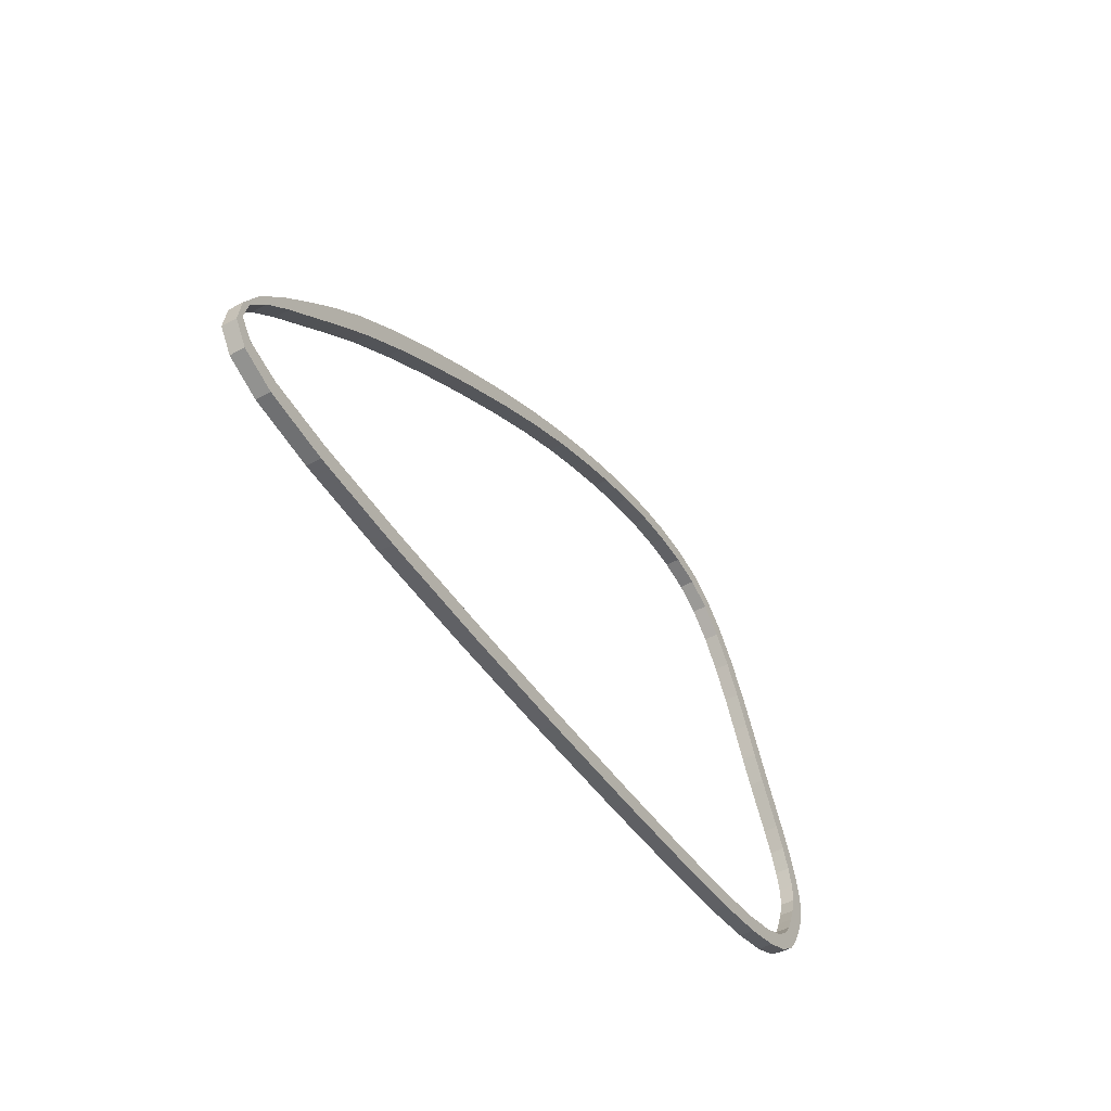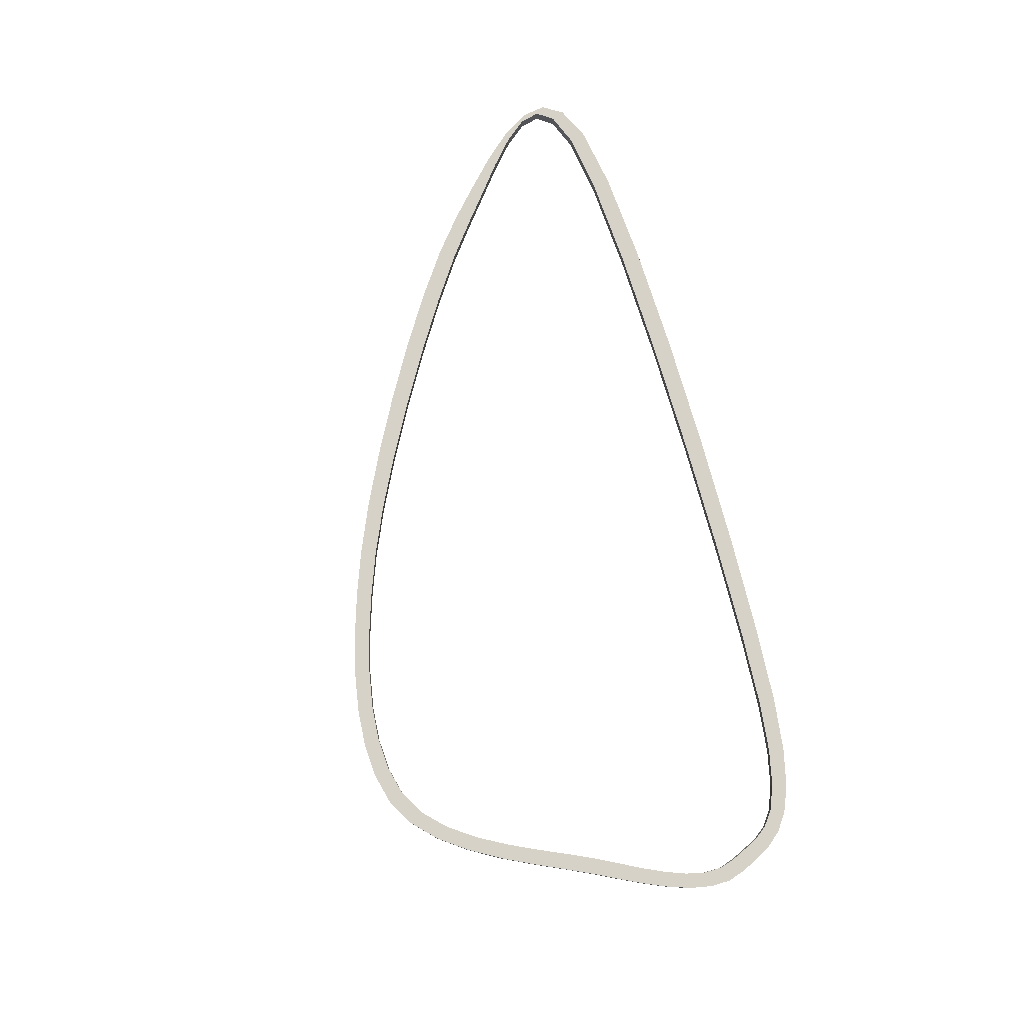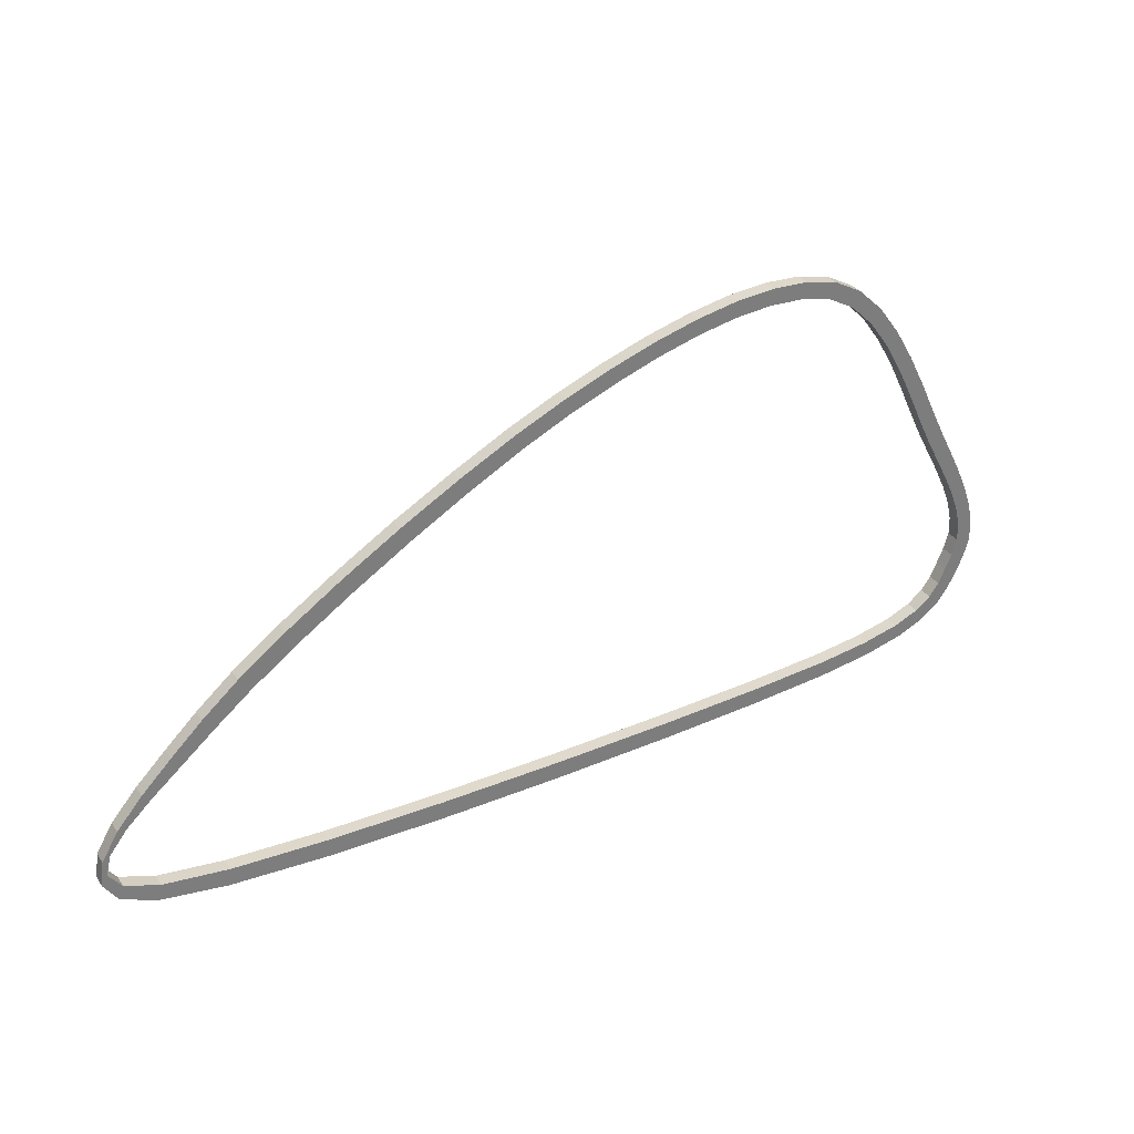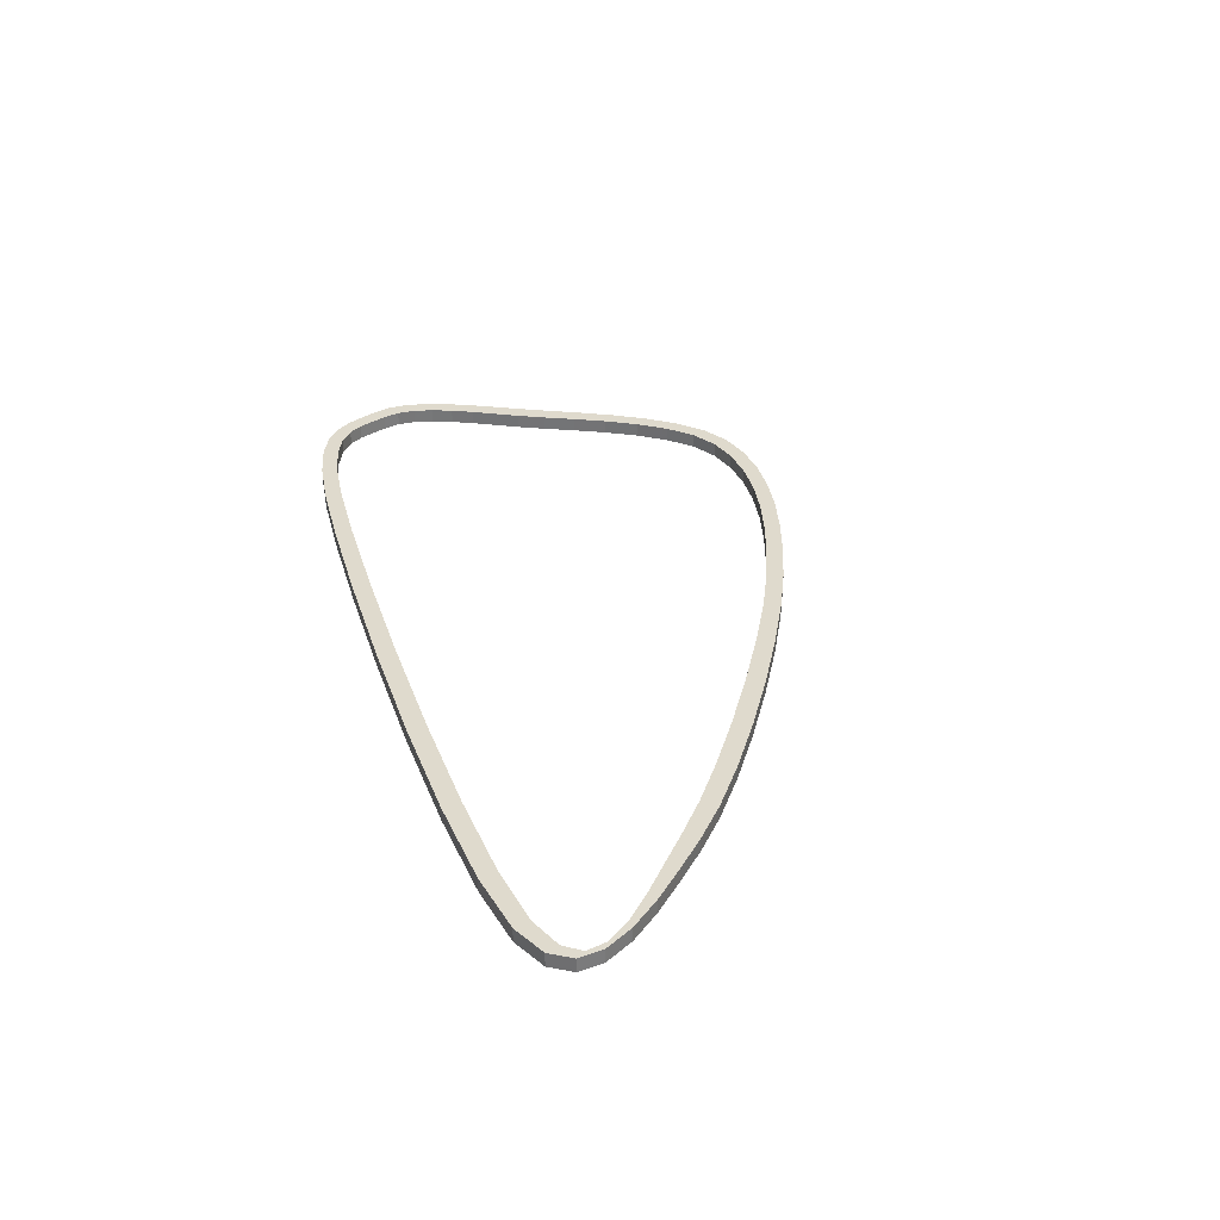
<metadata>
{"format":"obj","ext":"obj","renderer":"f3d","projection":"perspective","resolution":1024,"background":"white","views":[{"elev":-48.2,"azim":121.6,"up":"+Y"},{"elev":77.4,"azim":-107.1,"up":"+Z"},{"elev":32.3,"azim":151.1,"up":"+Y"},{"elev":32.9,"azim":71.6,"up":"+Z"}]}
</metadata>
<code>
v 2.017 -0.915 0
v 2.421 -0.05673 0
v 2.421 -0.05673 0.4
v 2.017 -0.915 0.4
v 5.386 3.579 0
v 4.43 3.593 0
v 5.232 4.025 0
v 4.628 3.166 0
v 3.722 2.932 0
v 3.964 2.528 0
v 3.098 2.109 0
v 3.383 1.733 0
v 2.548 1.193 0
v 2.873 0.8485 0
v 2.06 0.2508 0
v 2.421 -0.05673 0
v 1.625 -0.6482 0
v 2.017 -0.915 0
v 1.232 -1.436 0
v 1.647 -1.658 0
v 6.14 4.232 0
v 6.248 3.775 0
v 7.149 4.277 0
v 7.205 3.816 0
v 8.243 4.177 0
v 8.246 3.717 0
v 9.407 3.95 0
v 9.357 3.495 0
v 10.63 3.612 0
v 10.52 3.164 0
v 11.88 3.18 0
v 11.74 2.74 0
v 13.16 2.672 0
v 12.98 2.238 0
v 14.57 2.027 0
v 14.35 1.595 0
v 16.14 1.213 0
v 15.89 0.7758 0
v 1.289 -2.314 0
v 0.8558 -2.143 0
v 0.9459 -2.952 0
v 0.4981 -2.841 0
v 0.6445 -3.567 0
v 0.187 -3.52 0
v 0.4121 -4.154 0
v -0.04931 -4.175 0
v 0.2759 -4.71 0
v -0.1822 -4.796 0
v 0.263 -5.229 0
v -0.1834 -5.377 0
v 0.4008 -5.707 0
v -0.02451 -5.91 0
v 0.5921 -6.151 0
v 0.2025 -6.402 0
v 0.7805 -6.566 0
v 0.4418 -6.864 0
v 1.054 -6.948 0
v 0.7758 -7.29 0
v 1.287 -7.674 0
v 1.5 -7.292 0
v 2.058 -8.01 0
v 2.207 -7.592 0
v 3.172 -8.292 0
v 3.264 -7.845 0
v 4.71 -8.514 0
v 4.756 -8.045 0
v 6.971 -8.7 0
v 6.985 -8.212 0
v 9.969 -8.355 0
v 9.981 -8.865 0
v 13.38 -8.458 0
v 13.41 -8.985 0
v 16.9 -8.504 0
v 16.95 -9.038 0
v 20.19 -8.473 0
v 20.25 -9.002 0
v 22.92 -8.35 0
v 23 -8.855 0
v 24.77 -8.115 0
v 24.87 -8.575 0
v 25.86 -8.135 0
v 25.73 -7.756 0
v 26.25 -7.546 0
v 26.08 -7.282 0
v 26.15 -6.842 0
v 25.94 -6.714 0
v 25.69 -6.057 0
v 25.44 -6.072 0
v 24.97 -5.224 0
v 24.7 -5.377 0
v 24.12 -4.379 0
v 23.83 -4.649 0
v 23.26 -3.554 0
v 22.95 -3.909 0
v 22.24 -2.685 0
v 21.93 -3.09 0
v 20.93 -1.721 0
v 20.62 -2.154 0
v 19.41 -0.7144 0
v 19.12 -1.158 0
v 17.78 0.2812 0
v 17.51 -0.1616 0
v 5.386 3.579 0.4
v 5.232 4.025 0.4
v 4.43 3.593 0.4
v 4.628 3.166 0.4
v 3.722 2.932 0.4
v 3.964 2.528 0.4
v 3.098 2.109 0.4
v 3.383 1.733 0.4
v 2.548 1.193 0.4
v 2.873 0.8485 0.4
v 2.06 0.2508 0.4
v 2.421 -0.05673 0.4
v 1.625 -0.6482 0.4
v 2.017 -0.915 0.4
v 1.232 -1.436 0.4
v 1.647 -1.658 0.4
v 6.14 4.232 0.4
v 6.248 3.775 0.4
v 7.149 4.277 0.4
v 7.205 3.816 0.4
v 8.243 4.177 0.4
v 8.246 3.717 0.4
v 9.407 3.95 0.4
v 9.357 3.495 0.4
v 10.63 3.612 0.4
v 10.52 3.164 0.4
v 11.88 3.18 0.4
v 11.74 2.74 0.4
v 13.16 2.672 0.4
v 12.98 2.238 0.4
v 14.57 2.027 0.4
v 14.35 1.595 0.4
v 16.14 1.213 0.4
v 15.89 0.7758 0.4
v 1.289 -2.314 0.4
v 0.8558 -2.143 0.4
v 0.9459 -2.952 0.4
v 0.4981 -2.841 0.4
v 0.6445 -3.567 0.4
v 0.187 -3.52 0.4
v 0.4121 -4.154 0.4
v -0.04931 -4.175 0.4
v 0.2759 -4.71 0.4
v -0.1822 -4.796 0.4
v 0.263 -5.229 0.4
v -0.1834 -5.377 0.4
v 0.4008 -5.707 0.4
v -0.02451 -5.91 0.4
v 0.5921 -6.151 0.4
v 0.2025 -6.402 0.4
v 0.7805 -6.566 0.4
v 0.4418 -6.864 0.4
v 1.054 -6.948 0.4
v 0.7758 -7.29 0.4
v 1.287 -7.674 0.4
v 1.5 -7.292 0.4
v 2.058 -8.01 0.4
v 2.207 -7.592 0.4
v 3.172 -8.292 0.4
v 3.264 -7.845 0.4
v 4.71 -8.514 0.4
v 4.756 -8.045 0.4
v 6.971 -8.7 0.4
v 6.985 -8.212 0.4
v 9.969 -8.355 0.4
v 9.981 -8.865 0.4
v 13.38 -8.458 0.4
v 13.41 -8.985 0.4
v 16.9 -8.504 0.4
v 16.95 -9.038 0.4
v 20.19 -8.473 0.4
v 20.25 -9.002 0.4
v 22.92 -8.35 0.4
v 23 -8.855 0.4
v 24.77 -8.115 0.4
v 24.87 -8.575 0.4
v 25.86 -8.135 0.4
v 25.73 -7.756 0.4
v 26.25 -7.546 0.4
v 26.08 -7.282 0.4
v 26.15 -6.842 0.4
v 25.94 -6.714 0.4
v 25.69 -6.057 0.4
v 25.44 -6.072 0.4
v 24.97 -5.224 0.4
v 24.7 -5.377 0.4
v 24.12 -4.379 0.4
v 23.83 -4.649 0.4
v 23.26 -3.554 0.4
v 22.95 -3.909 0.4
v 22.24 -2.685 0.4
v 21.93 -3.09 0.4
v 20.93 -1.721 0.4
v 20.62 -2.154 0.4
v 19.41 -0.7144 0.4
v 19.12 -1.158 0.4
v 17.78 0.2812 0.4
v 17.51 -0.1616 0.4
v 6.248 3.775 0
v 7.205 3.816 0
v 7.205 3.816 0.4
v 6.248 3.775 0.4
v 8.246 3.717 0
v 8.246 3.717 0.4
v 9.357 3.495 0
v 9.357 3.495 0.4
v 10.52 3.164 0
v 10.52 3.164 0.4
v 11.74 2.74 0
v 11.74 2.74 0.4
v 12.98 2.238 0
v 12.98 2.238 0.4
v 14.35 1.595 0
v 14.35 1.595 0.4
v 15.89 0.7758 0
v 15.89 0.7758 0.4
v 17.51 -0.1616 0
v 17.51 -0.1616 0.4
v 19.12 -1.158 0
v 19.12 -1.158 0.4
v 20.62 -2.154 0
v 20.62 -2.154 0.4
v 21.93 -3.09 0
v 21.93 -3.09 0.4
v 22.95 -3.909 0
v 22.95 -3.909 0.4
v 23.83 -4.649 0
v 23.83 -4.649 0.4
v 24.7 -5.377 0
v 24.7 -5.377 0.4
v 25.44 -6.072 0
v 25.44 -6.072 0.4
v 25.94 -6.714 0
v 25.94 -6.714 0.4
v 26.08 -7.282 0
v 26.08 -7.282 0.4
v 25.73 -7.756 0
v 25.73 -7.756 0.4
v 24.77 -8.115 0
v 24.77 -8.115 0.4
v 22.92 -8.35 0
v 22.92 -8.35 0.4
v 20.19 -8.473 0
v 20.19 -8.473 0.4
v 16.9 -8.504 0
v 16.9 -8.504 0.4
v 13.38 -8.458 0
v 13.38 -8.458 0.4
v 9.969 -8.355 0
v 9.969 -8.355 0.4
v 6.985 -8.212 0
v 6.985 -8.212 0.4
v 4.756 -8.045 0
v 4.756 -8.045 0.4
v 3.264 -7.845 0
v 3.264 -7.845 0.4
v 2.207 -7.592 0
v 2.207 -7.592 0.4
v 1.5 -7.292 0
v 1.5 -7.292 0.4
v 1.054 -6.948 0
v 1.054 -6.948 0.4
v 0.7805 -6.566 0
v 0.7805 -6.566 0.4
v 0.5921 -6.151 0
v 0.5921 -6.151 0.4
v 0.4008 -5.707 0
v 0.4008 -5.707 0.4
v 0.263 -5.229 0
v 0.263 -5.229 0.4
v 0.2759 -4.71 0
v 0.2759 -4.71 0.4
v 0.4121 -4.154 0
v 0.4121 -4.154 0.4
v 0.6445 -3.567 0
v 0.6445 -3.567 0.4
v 0.9459 -2.952 0
v 0.9459 -2.952 0.4
v 1.289 -2.314 0
v 1.289 -2.314 0.4
v 1.647 -1.658 0
v 1.647 -1.658 0.4
v 2.873 0.8485 0
v 2.873 0.8485 0.4
v 3.383 1.733 0
v 3.383 1.733 0.4
v 3.964 2.528 0
v 3.964 2.528 0.4
v 4.628 3.166 0
v 4.628 3.166 0.4
v 5.386 3.579 0
v 5.386 3.579 0.4
v 6.248 3.775 0
v 6.248 3.775 0.4
v 5.232 4.025 0
v 4.43 3.593 0
v 4.43 3.593 0.4
v 5.232 4.025 0.4
v 3.722 2.932 0
v 3.722 2.932 0.4
v 3.098 2.109 0
v 3.098 2.109 0.4
v 2.548 1.193 0
v 2.548 1.193 0.4
v 2.06 0.2508 0
v 2.06 0.2508 0.4
v 1.625 -0.6482 0
v 1.625 -0.6482 0.4
v 1.232 -1.436 0
v 1.232 -1.436 0.4
v 0.8558 -2.143 0
v 0.8558 -2.143 0.4
v 0.4981 -2.841 0
v 0.4981 -2.841 0.4
v 0.187 -3.52 0
v 0.187 -3.52 0.4
v -0.04931 -4.175 0
v -0.04931 -4.175 0.4
v -0.1822 -4.796 0
v -0.1822 -4.796 0.4
v -0.1834 -5.377 0
v -0.1834 -5.377 0.4
v -0.02451 -5.91 0
v -0.02451 -5.91 0.4
v 0.2025 -6.402 0
v 0.2025 -6.402 0.4
v 0.4418 -6.864 0
v 0.4418 -6.864 0.4
v 0.7758 -7.29 0
v 0.7758 -7.29 0.4
v 1.287 -7.674 0
v 1.287 -7.674 0.4
v 2.058 -8.01 0
v 2.058 -8.01 0.4
v 3.172 -8.292 0
v 3.172 -8.292 0.4
v 4.71 -8.514 0
v 4.71 -8.514 0.4
v 6.971 -8.7 0
v 6.971 -8.7 0.4
v 9.981 -8.865 0
v 9.981 -8.865 0.4
v 13.41 -8.985 0
v 13.41 -8.985 0.4
v 16.95 -9.038 0
v 16.95 -9.038 0.4
v 20.25 -9.002 0
v 20.25 -9.002 0.4
v 23 -8.855 0
v 23 -8.855 0.4
v 24.87 -8.575 0
v 24.87 -8.575 0.4
v 25.86 -8.135 0
v 25.86 -8.135 0.4
v 26.25 -7.546 0
v 26.25 -7.546 0.4
v 26.15 -6.842 0
v 26.15 -6.842 0.4
v 25.69 -6.057 0
v 25.69 -6.057 0.4
v 24.97 -5.224 0
v 24.97 -5.224 0.4
v 24.12 -4.379 0
v 24.12 -4.379 0.4
v 23.26 -3.554 0
v 23.26 -3.554 0.4
v 22.24 -2.685 0
v 22.24 -2.685 0.4
v 20.93 -1.721 0
v 20.93 -1.721 0.4
v 19.41 -0.7144 0
v 19.41 -0.7144 0.4
v 17.78 0.2812 0
v 17.78 0.2812 0.4
v 16.14 1.213 0
v 16.14 1.213 0.4
v 14.57 2.027 0
v 14.57 2.027 0.4
v 13.16 2.672 0
v 13.16 2.672 0.4
v 11.88 3.18 0
v 11.88 3.18 0.4
v 10.63 3.612 0
v 10.63 3.612 0.4
v 9.407 3.95 0
v 9.407 3.95 0.4
v 8.243 4.177 0
v 8.243 4.177 0.4
v 7.149 4.277 0
v 7.149 4.277 0.4
v 6.14 4.232 0
v 6.14 4.232 0.4
v 5.232 4.025 0
v 5.232 4.025 0.4
f 1 2 3
f 1 3 4
f 5 6 7
f 8 6 5
f 8 9 6
f 10 9 8
f 10 11 9
f 12 11 10
f 12 13 11
f 14 13 12
f 14 15 13
f 16 15 14
f 16 17 15
f 18 17 16
f 18 19 17
f 20 19 18
f 21 5 7
f 21 22 5
f 23 22 21
f 23 24 22
f 25 24 23
f 25 26 24
f 27 26 25
f 27 28 26
f 29 28 27
f 29 30 28
f 31 30 29
f 31 32 30
f 33 32 31
f 33 34 32
f 35 34 33
f 35 36 34
f 37 36 35
f 37 38 36
f 39 19 20
f 39 40 19
f 41 40 39
f 41 42 40
f 43 42 41
f 43 44 42
f 45 44 43
f 45 46 44
f 47 46 45
f 47 48 46
f 49 48 47
f 49 50 48
f 51 50 49
f 51 52 50
f 53 52 51
f 53 54 52
f 55 54 53
f 55 56 54
f 57 56 55
f 57 58 56
f 57 59 58
f 60 59 57
f 60 61 59
f 62 61 60
f 62 63 61
f 64 63 62
f 64 65 63
f 66 65 64
f 66 67 65
f 68 67 66
f 69 67 68
f 69 70 67
f 71 70 69
f 71 72 70
f 73 72 71
f 73 74 72
f 75 74 73
f 75 76 74
f 77 76 75
f 77 78 76
f 79 78 77
f 79 80 78
f 79 81 80
f 82 81 79
f 82 83 81
f 84 83 82
f 84 85 83
f 86 85 84
f 86 87 85
f 88 87 86
f 88 89 87
f 90 89 88
f 90 91 89
f 92 91 90
f 92 93 91
f 94 93 92
f 94 95 93
f 96 95 94
f 96 97 95
f 98 97 96
f 98 99 97
f 100 99 98
f 100 101 99
f 102 101 100
f 102 37 101
f 38 37 102
f 103 104 105
f 106 103 105
f 106 105 107
f 108 106 107
f 108 107 109
f 110 108 109
f 110 109 111
f 112 110 111
f 112 111 113
f 114 112 113
f 114 113 115
f 116 114 115
f 116 115 117
f 118 116 117
f 119 104 103
f 119 103 120
f 121 119 120
f 121 120 122
f 123 121 122
f 123 122 124
f 125 123 124
f 125 124 126
f 127 125 126
f 127 126 128
f 129 127 128
f 129 128 130
f 131 129 130
f 131 130 132
f 133 131 132
f 133 132 134
f 135 133 134
f 135 134 136
f 137 118 117
f 137 117 138
f 139 137 138
f 139 138 140
f 141 139 140
f 141 140 142
f 143 141 142
f 143 142 144
f 145 143 144
f 145 144 146
f 147 145 146
f 147 146 148
f 149 147 148
f 149 148 150
f 151 149 150
f 151 150 152
f 153 151 152
f 153 152 154
f 155 153 154
f 155 154 156
f 155 156 157
f 158 155 157
f 158 157 159
f 160 158 159
f 160 159 161
f 162 160 161
f 162 161 163
f 164 162 163
f 164 163 165
f 166 164 165
f 167 166 165
f 167 165 168
f 169 167 168
f 169 168 170
f 171 169 170
f 171 170 172
f 173 171 172
f 173 172 174
f 175 173 174
f 175 174 176
f 177 175 176
f 177 176 178
f 177 178 179
f 180 177 179
f 180 179 181
f 182 180 181
f 182 181 183
f 184 182 183
f 184 183 185
f 186 184 185
f 186 185 187
f 188 186 187
f 188 187 189
f 190 188 189
f 190 189 191
f 192 190 191
f 192 191 193
f 194 192 193
f 194 193 195
f 196 194 195
f 196 195 197
f 198 196 197
f 198 197 199
f 200 198 199
f 200 199 135
f 136 200 135
f 201 202 203
f 201 203 204
f 202 205 206
f 202 206 203
f 205 207 208
f 205 208 206
f 207 209 210
f 207 210 208
f 209 211 212
f 209 212 210
f 211 213 214
f 211 214 212
f 213 215 216
f 213 216 214
f 215 217 218
f 215 218 216
f 217 219 220
f 217 220 218
f 219 221 222
f 219 222 220
f 221 223 224
f 221 224 222
f 223 225 226
f 223 226 224
f 225 227 228
f 225 228 226
f 227 229 230
f 227 230 228
f 229 231 232
f 229 232 230
f 231 233 234
f 231 234 232
f 233 235 236
f 233 236 234
f 235 237 238
f 235 238 236
f 237 239 240
f 237 240 238
f 239 241 242
f 239 242 240
f 241 243 244
f 241 244 242
f 243 245 246
f 243 246 244
f 245 247 248
f 245 248 246
f 247 249 250
f 247 250 248
f 249 251 252
f 249 252 250
f 251 253 254
f 251 254 252
f 253 255 256
f 253 256 254
f 255 257 258
f 255 258 256
f 257 259 260
f 257 260 258
f 259 261 262
f 259 262 260
f 261 263 264
f 261 264 262
f 263 265 266
f 263 266 264
f 265 267 268
f 265 268 266
f 267 269 270
f 267 270 268
f 269 271 272
f 269 272 270
f 271 273 274
f 271 274 272
f 273 275 276
f 273 276 274
f 275 277 278
f 275 278 276
f 277 279 280
f 277 280 278
f 279 281 282
f 279 282 280
f 281 283 284
f 281 284 282
f 283 1 4
f 283 4 284
f 2 285 286
f 2 286 3
f 285 287 288
f 285 288 286
f 287 289 290
f 287 290 288
f 289 291 292
f 289 292 290
f 291 293 294
f 291 294 292
f 293 295 296
f 293 296 294
f 297 298 299
f 297 299 300
f 298 301 302
f 298 302 299
f 301 303 304
f 301 304 302
f 303 305 306
f 303 306 304
f 305 307 308
f 305 308 306
f 307 309 310
f 307 310 308
f 309 311 312
f 309 312 310
f 311 313 314
f 311 314 312
f 313 315 316
f 313 316 314
f 315 317 318
f 315 318 316
f 317 319 320
f 317 320 318
f 319 321 322
f 319 322 320
f 321 323 324
f 321 324 322
f 323 325 326
f 323 326 324
f 325 327 328
f 325 328 326
f 327 329 330
f 327 330 328
f 329 331 332
f 329 332 330
f 331 333 334
f 331 334 332
f 333 335 336
f 333 336 334
f 335 337 338
f 335 338 336
f 337 339 340
f 337 340 338
f 339 341 342
f 339 342 340
f 341 343 344
f 341 344 342
f 343 345 346
f 343 346 344
f 345 347 348
f 345 348 346
f 347 349 350
f 347 350 348
f 349 351 352
f 349 352 350
f 351 353 354
f 351 354 352
f 353 355 356
f 353 356 354
f 355 357 358
f 355 358 356
f 357 359 360
f 357 360 358
f 359 361 362
f 359 362 360
f 361 363 364
f 361 364 362
f 363 365 366
f 363 366 364
f 365 367 368
f 365 368 366
f 367 369 370
f 367 370 368
f 369 371 372
f 369 372 370
f 371 373 374
f 371 374 372
f 373 375 376
f 373 376 374
f 375 377 378
f 375 378 376
f 377 379 380
f 377 380 378
f 379 381 382
f 379 382 380
f 381 383 384
f 381 384 382
f 383 385 386
f 383 386 384
f 385 387 388
f 385 388 386
f 387 389 390
f 387 390 388
f 389 391 392
f 389 392 390
f 391 393 394
f 391 394 392
f 393 395 396
f 393 396 394

</code>
